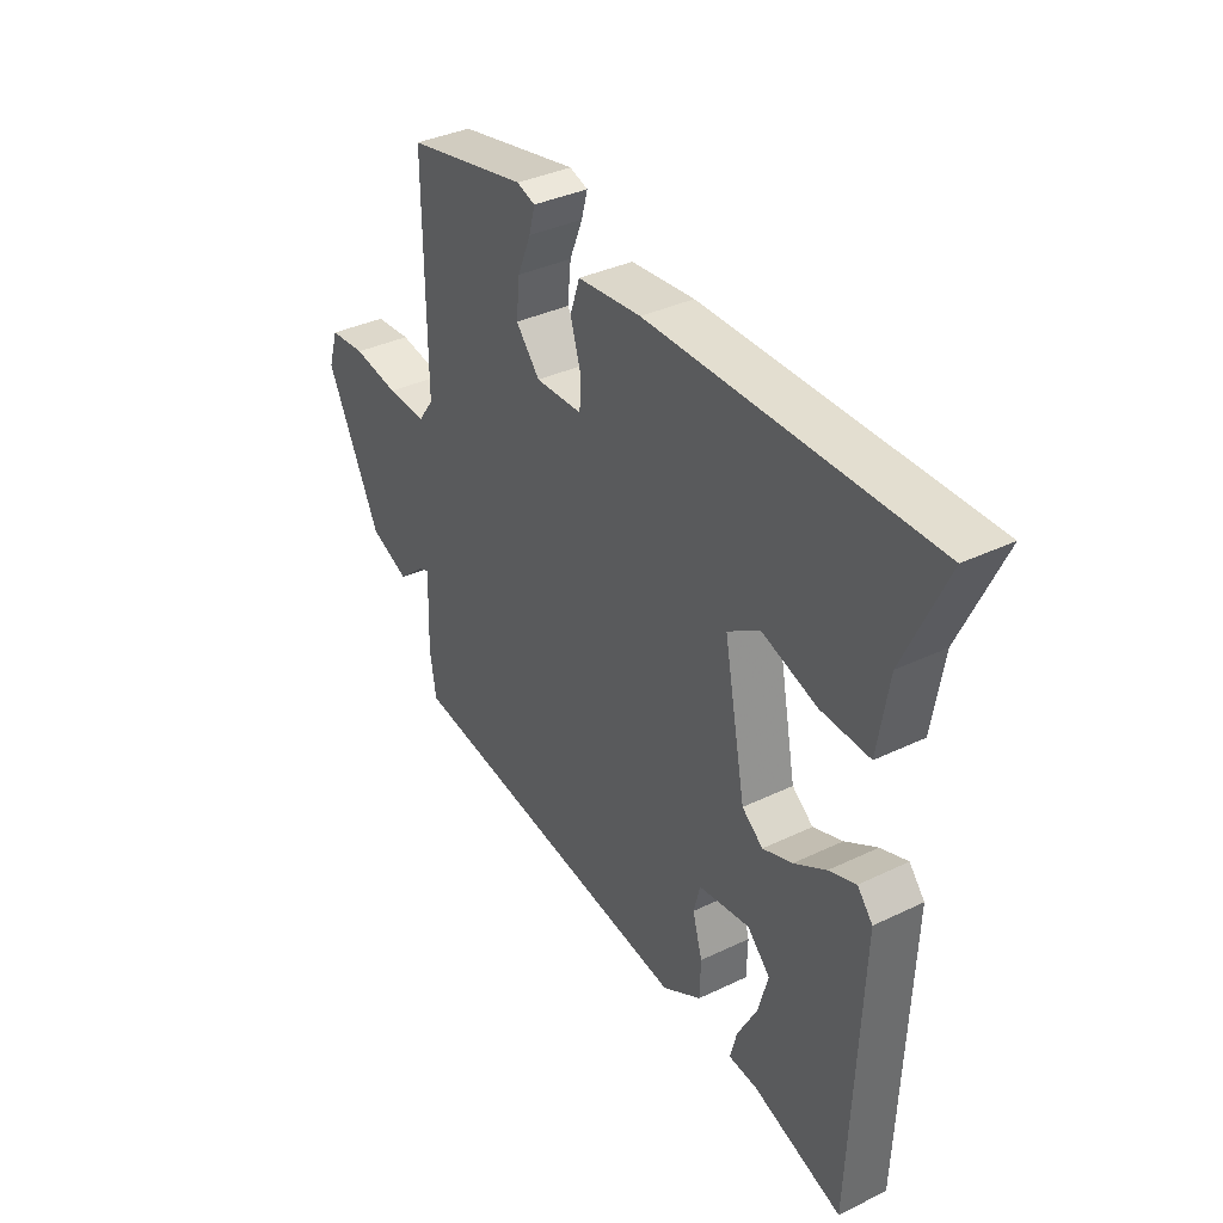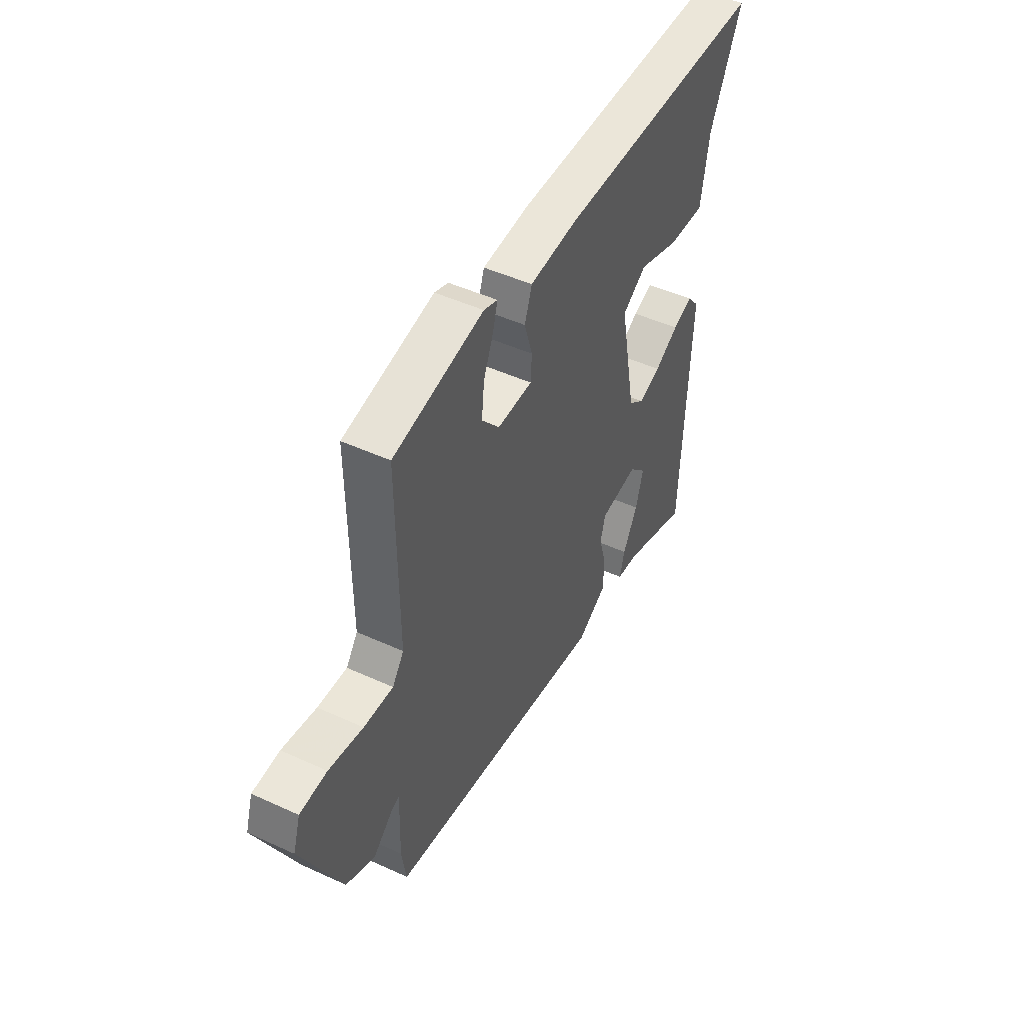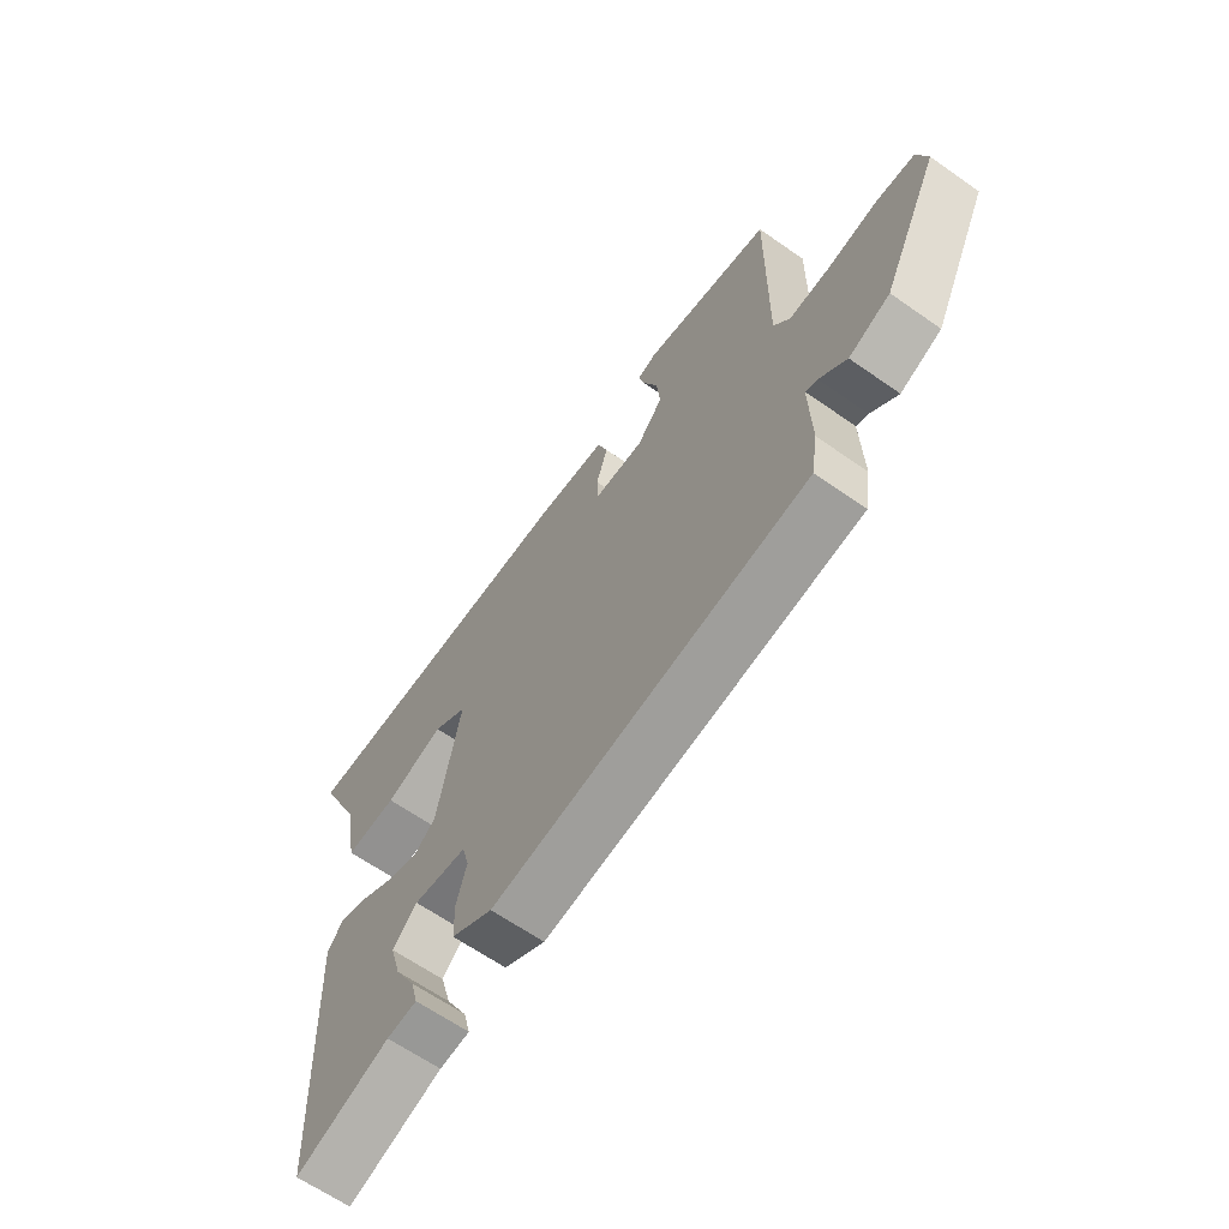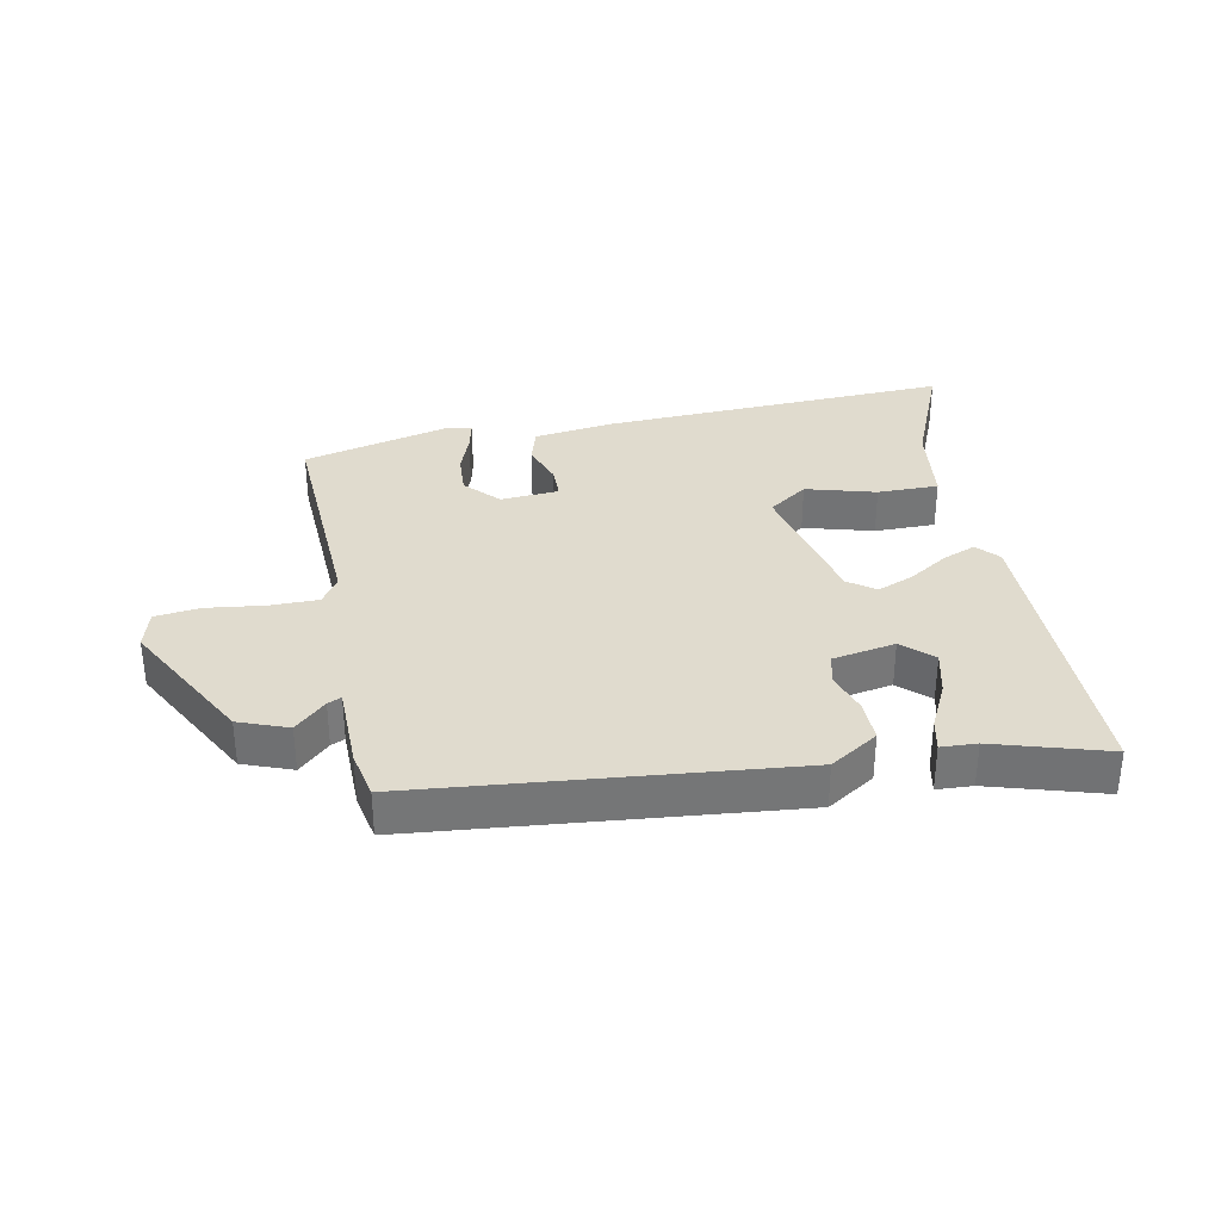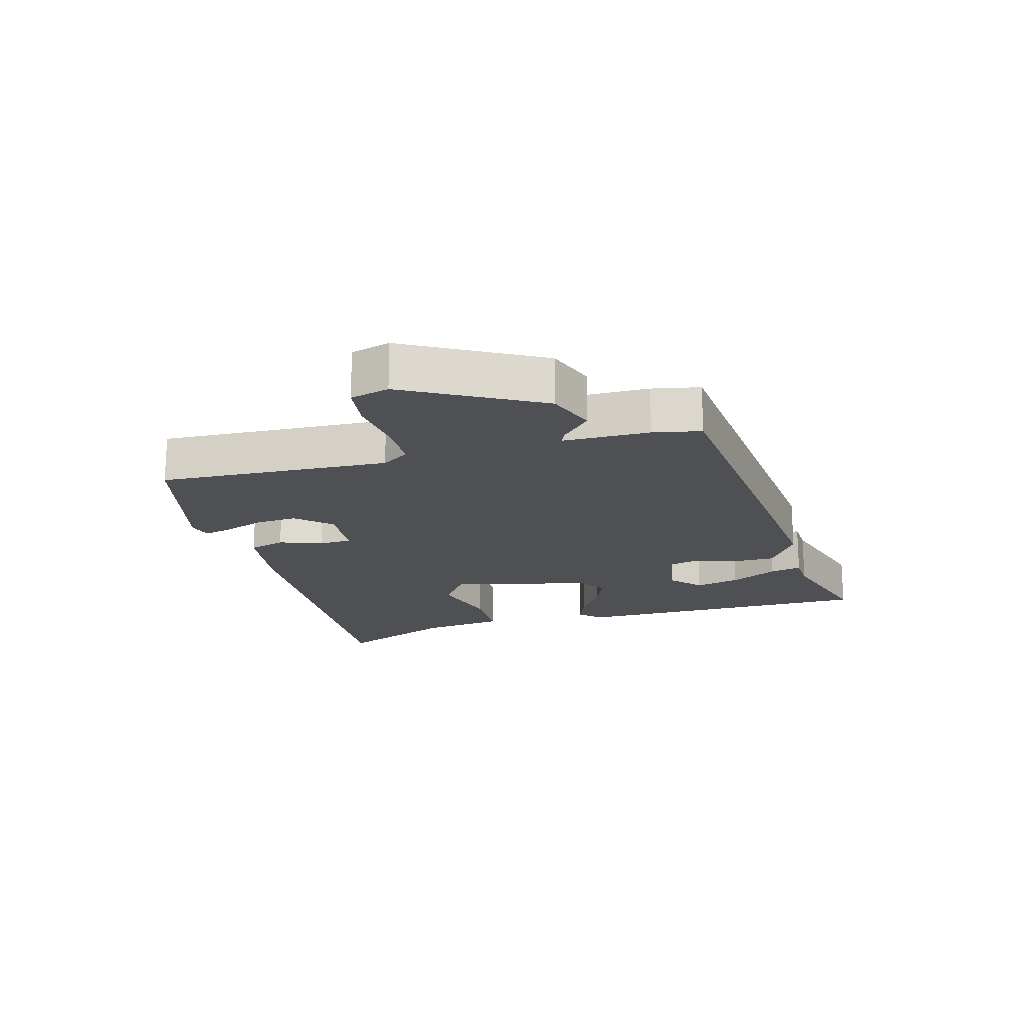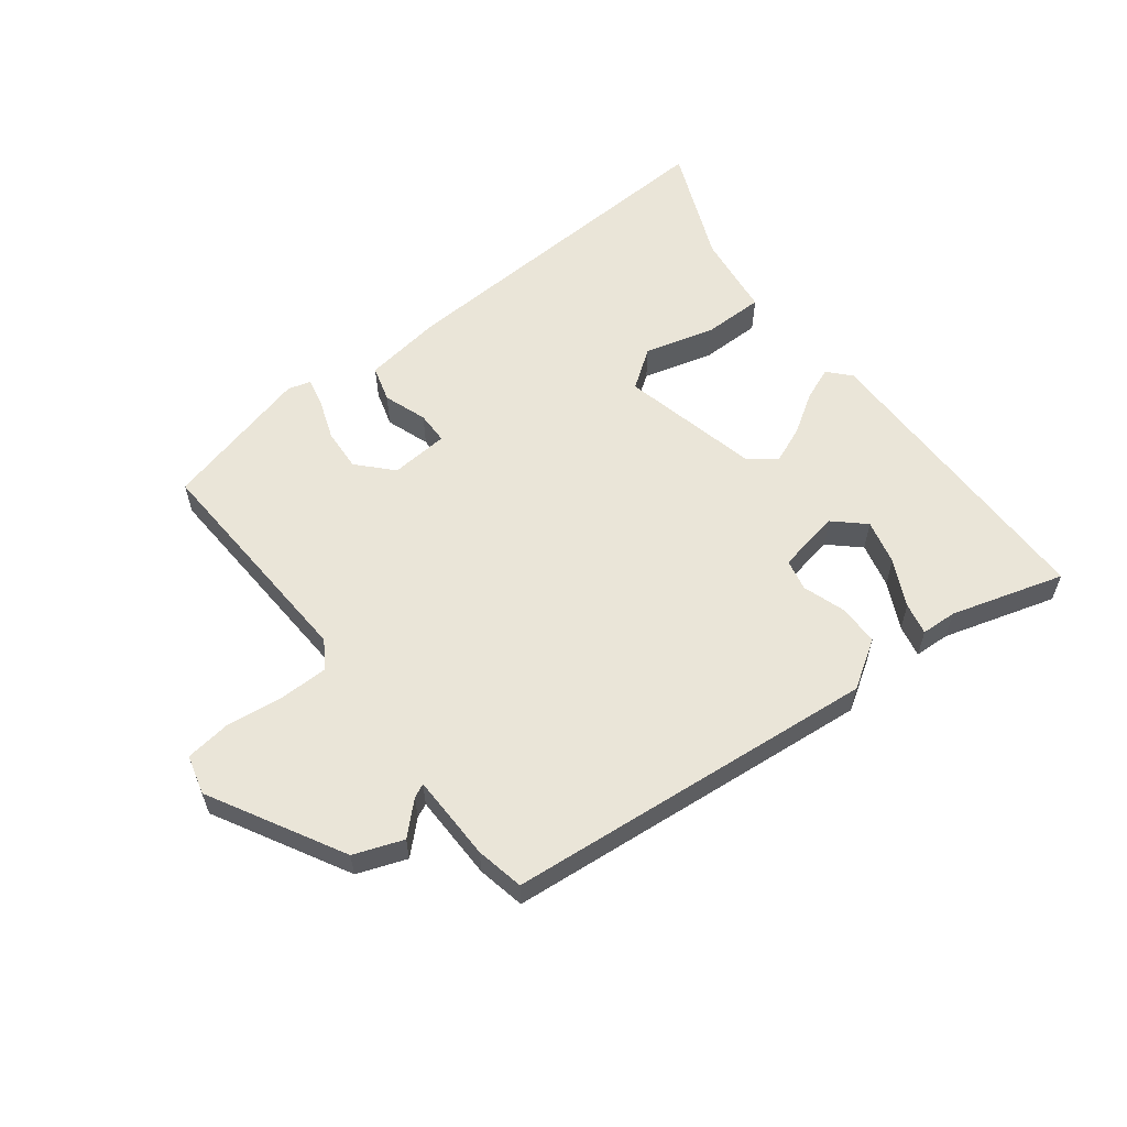
<metadata>
{"format":"obj","ext":"obj","renderer":"f3d","projection":"perspective","resolution":1024,"background":"white","views":[{"elev":36.1,"azim":-122.3,"up":"+Z"},{"elev":47.5,"azim":117.4,"up":"+Z"},{"elev":-64.0,"azim":54.7,"up":"+Z"},{"elev":33.7,"azim":166.6,"up":"+Y"},{"elev":-18.6,"azim":103.1,"up":"+Y"},{"elev":58.9,"azim":140.0,"up":"+Y"}]}
</metadata>
<code>
v 0.519 0.07 -0.378
v -0.064 0.07 -0.458
v -0.141 0.07 -0.413
v -0.143 0.07 -0.347
v -0.124 0.07 -0.281
v -0.137 0.07 -0.232
v -0.237 0.07 -0.218
v -0.282 0.07 -0.263
v -0.262 0.07 -0.333
v -0.223 0.07 -0.405
v -0.21 0.07 -0.455
v -0.266 0.07 -0.46
v -0.441 0.07 -0.52
v -0.462 0.07 -0.041
v -0.432 0.07 -0.005
v -0.379 0.07 -0.024
v -0.316 0.07 -0.061
v -0.258 0.07 -0.082
v -0.217 0.07 -0.05
v -0.175 0.07 0.172
v -0.238 0.07 0.213
v -0.346 0.07 0.178
v -0.442 0.07 0.174
v -0.464 0.07 0.305
v -0.547 0.07 0.484
v 0.004 0.07 0.482
v 0.129 0.07 0.47
v 0.148 0.07 0.414
v 0.127 0.07 0.345
v 0.13 0.07 0.294
v 0.222 0.07 0.291
v 0.269 0.07 0.346
v 0.262 0.07 0.412
v 0.236 0.07 0.475
v 0.224 0.07 0.519
v 0.26 0.07 0.531
v 0.497 0.07 0.482
v 0.494 0.07 0.119
v 0.524 0.07 0.077
v 0.601 0.07 0.08
v 0.691 0.07 0.095
v 0.762 0.07 0.089
v 0.781 0.07 0.028
v 0.675 0.07 -0.187
v 0.599 0.07 -0.219
v 0.549 0.07 -0.175
v 0.527 0.07 -0.166
v 0.531 0.07 -0.302
v 0.519 0 -0.378
v -0.064 0 -0.458
v -0.141 0 -0.413
v -0.143 0 -0.347
v -0.124 0 -0.281
v -0.137 0 -0.232
v -0.237 0 -0.218
v -0.282 0 -0.263
v -0.262 0 -0.333
v -0.223 0 -0.405
v -0.21 0 -0.455
v -0.266 0 -0.46
v -0.441 0 -0.52
v -0.462 0 -0.041
v -0.432 0 -0.005
v -0.379 0 -0.024
v -0.316 0 -0.061
v -0.258 0 -0.082
v -0.217 0 -0.05
v -0.175 0 0.172
v -0.238 0 0.213
v -0.346 0 0.178
v -0.442 0 0.174
v -0.464 0 0.305
v -0.547 0 0.484
v 0.004 0 0.482
v 0.129 0 0.47
v 0.148 0 0.414
v 0.127 0 0.345
v 0.13 0 0.294
v 0.222 0 0.291
v 0.269 0 0.346
v 0.262 0 0.412
v 0.236 0 0.475
v 0.224 0 0.519
v 0.26 0 0.531
v 0.497 0 0.482
v 0.494 0 0.119
v 0.524 0 0.077
v 0.601 0 0.08
v 0.691 0 0.095
v 0.762 0 0.089
v 0.781 0 0.028
v 0.675 0 -0.187
v 0.599 0 -0.219
v 0.549 0 -0.175
v 0.527 0 -0.166
v 0.531 0 -0.302
f 47 48 1 2
f 43 44 45 46
f 43 46 47
f 40 41 42 43
f 39 40 43 47
f 38 39 47 2
f 33 34 35 36
f 32 33 36 37
f 31 32 37 38
f 26 27 28 29
f 24 25 26 29
f 24 29 30
f 21 22 23 24
f 21 24 30 31
f 14 15 16 17
f 12 13 14 17
f 9 10 11 12
f 8 9 12
f 8 12 17
f 7 8 17 18
f 2 3 4 5
f 2 5 6
f 38 2 6
f 20 21 31 38
f 19 20 38 6
f 6 7 18 19
f 50 49 96 95
f 94 93 92 91
f 95 94 91
f 91 90 89 88
f 95 91 88 87
f 50 95 87 86
f 84 83 82 81
f 85 84 81 80
f 86 85 80 79
f 77 76 75 74
f 77 74 73 72
f 78 77 72
f 72 71 70 69
f 79 78 72 69
f 65 64 63 62
f 65 62 61 60
f 60 59 58 57
f 60 57 56
f 65 60 56
f 66 65 56 55
f 53 52 51 50
f 54 53 50
f 54 50 86
f 86 79 69 68
f 54 86 68 67
f 67 66 55 54
f 1 49 50 2
f 2 50 51 3
f 3 51 52 4
f 4 52 53 5
f 5 53 54 6
f 6 54 55 7
f 7 55 56 8
f 8 56 57 9
f 9 57 58 10
f 10 58 59 11
f 11 59 60 12
f 12 60 61 13
f 13 61 62 14
f 14 62 63 15
f 15 63 64 16
f 16 64 65 17
f 17 65 66 18
f 18 66 67 19
f 19 67 68 20
f 20 68 69 21
f 21 69 70 22
f 22 70 71 23
f 23 71 72 24
f 24 72 73 25
f 25 73 74 26
f 26 74 75 27
f 27 75 76 28
f 28 76 77 29
f 29 77 78 30
f 30 78 79 31
f 31 79 80 32
f 32 80 81 33
f 33 81 82 34
f 34 82 83 35
f 35 83 84 36
f 36 84 85 37
f 37 85 86 38
f 38 86 87 39
f 39 87 88 40
f 40 88 89 41
f 41 89 90 42
f 42 90 91 43
f 43 91 92 44
f 44 92 93 45
f 45 93 94 46
f 46 94 95 47
f 47 95 96 48
f 48 96 49 1

</code>
